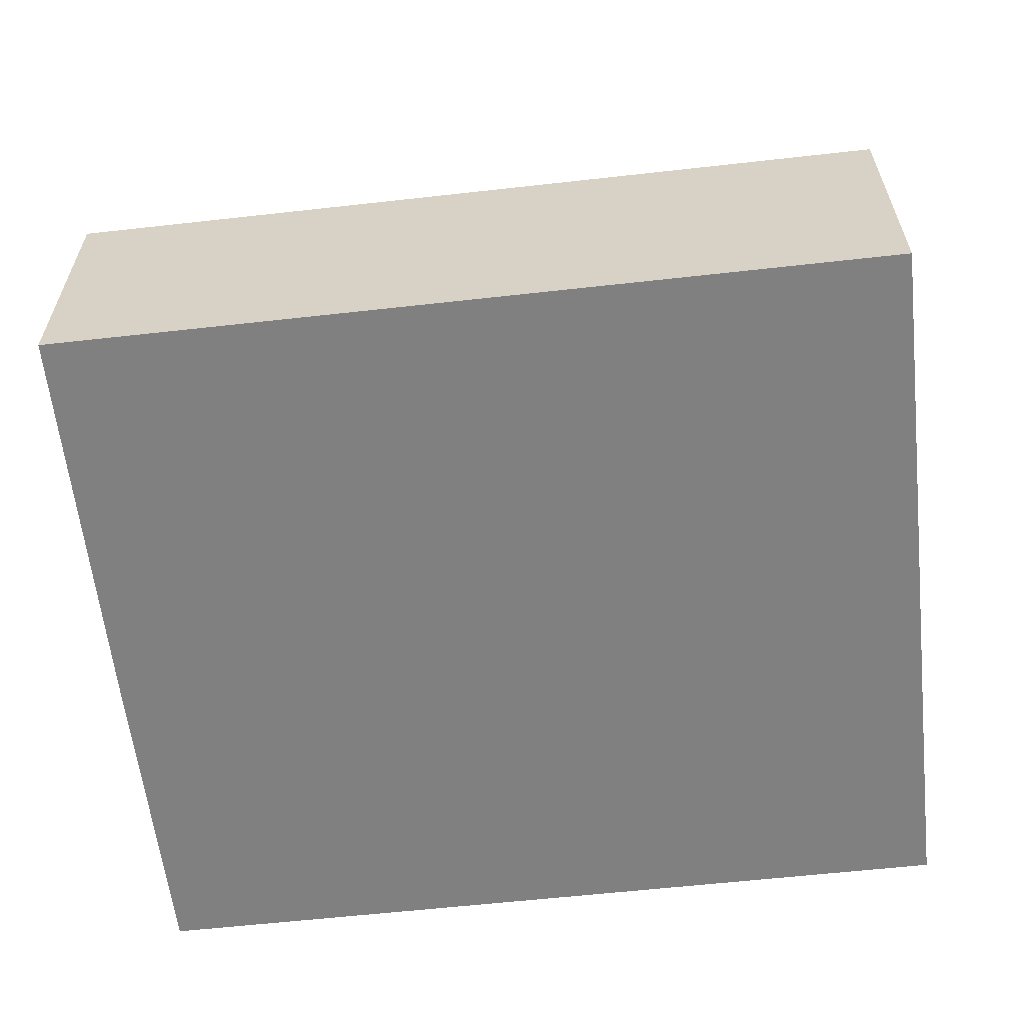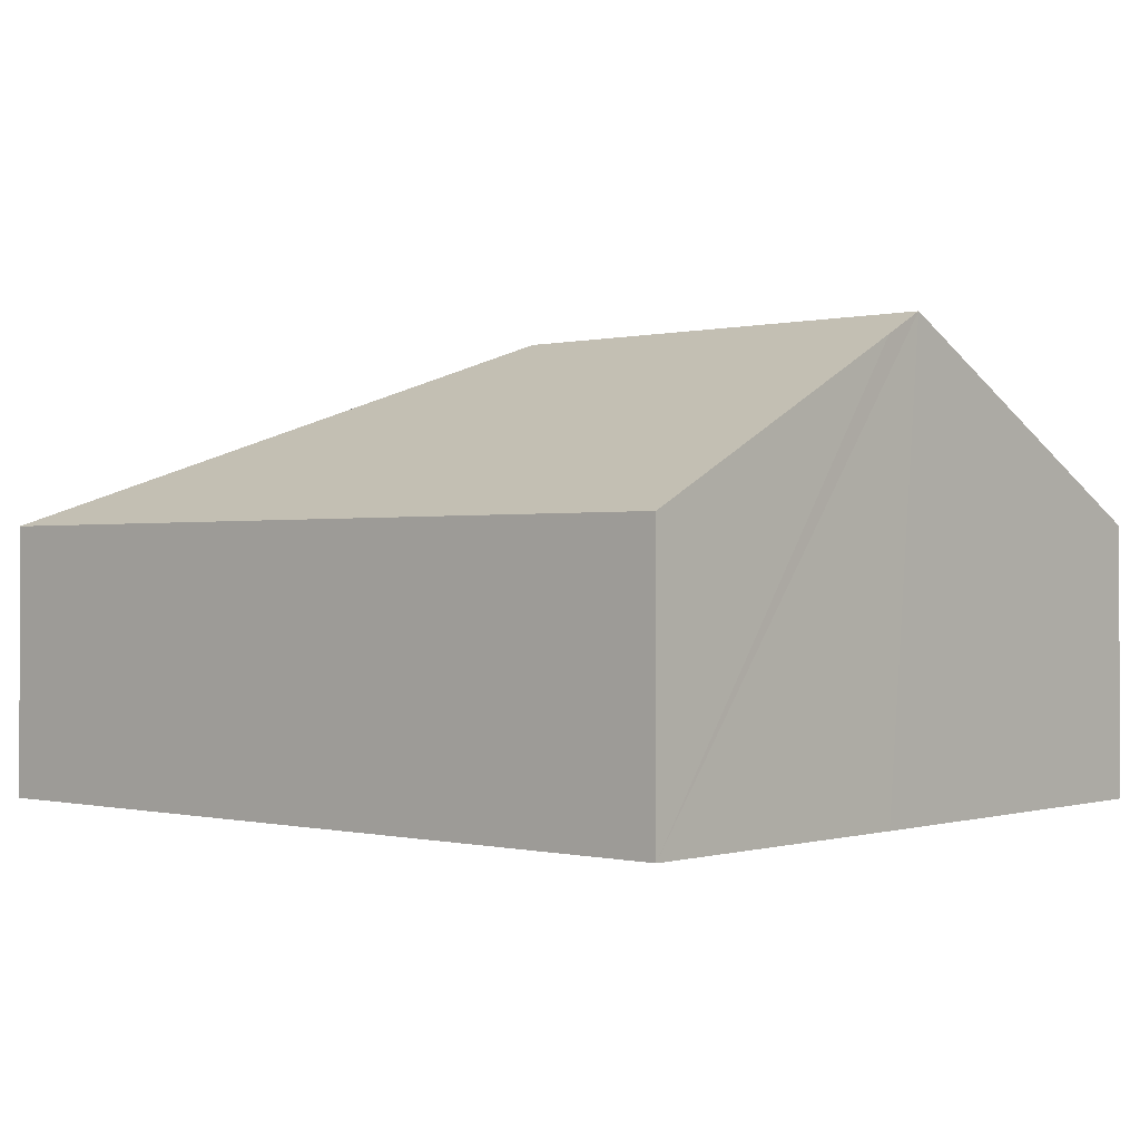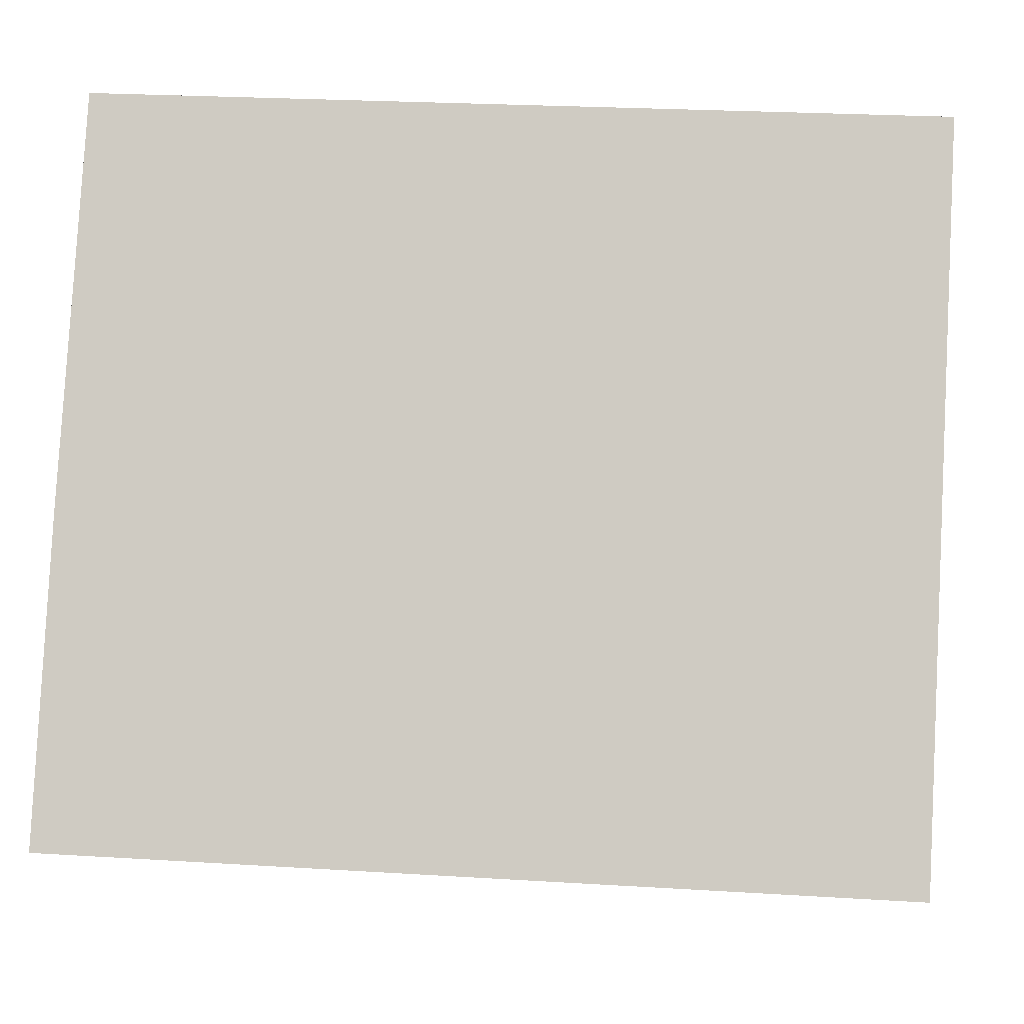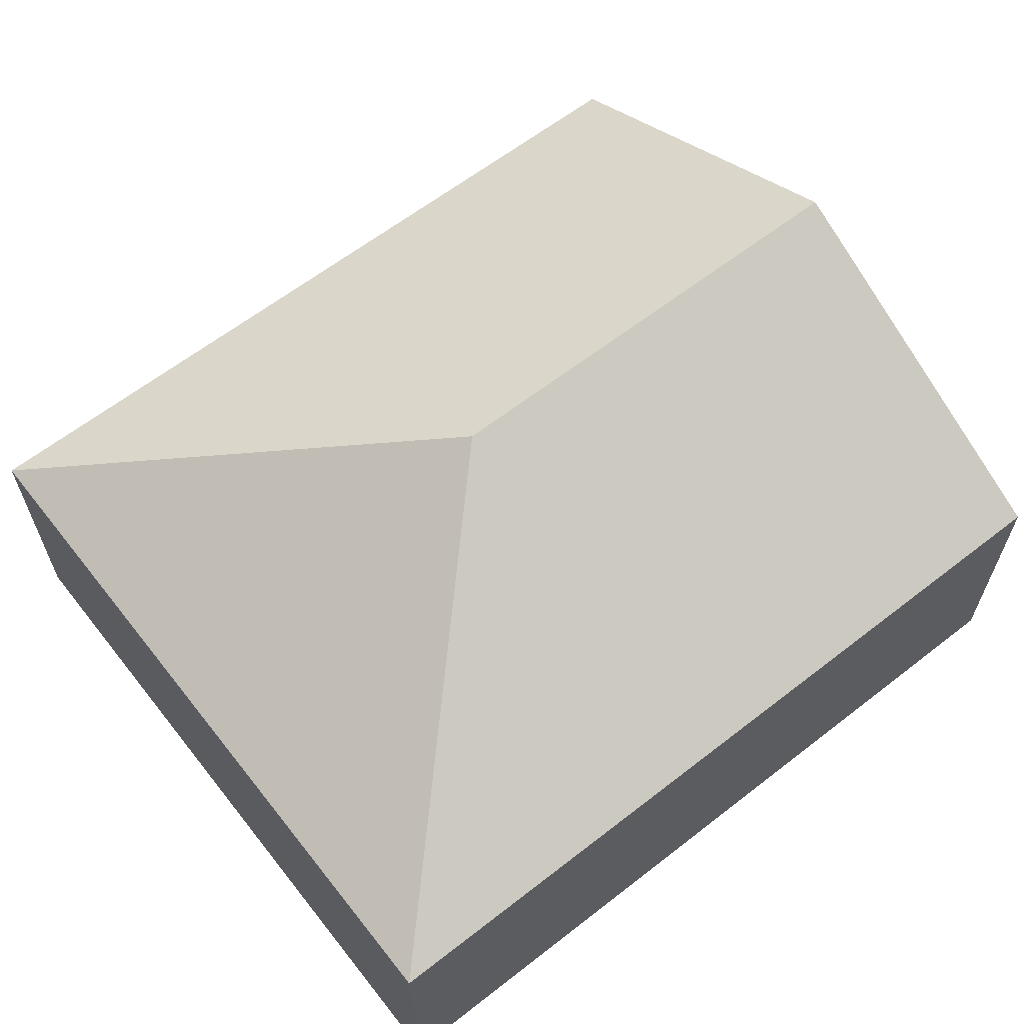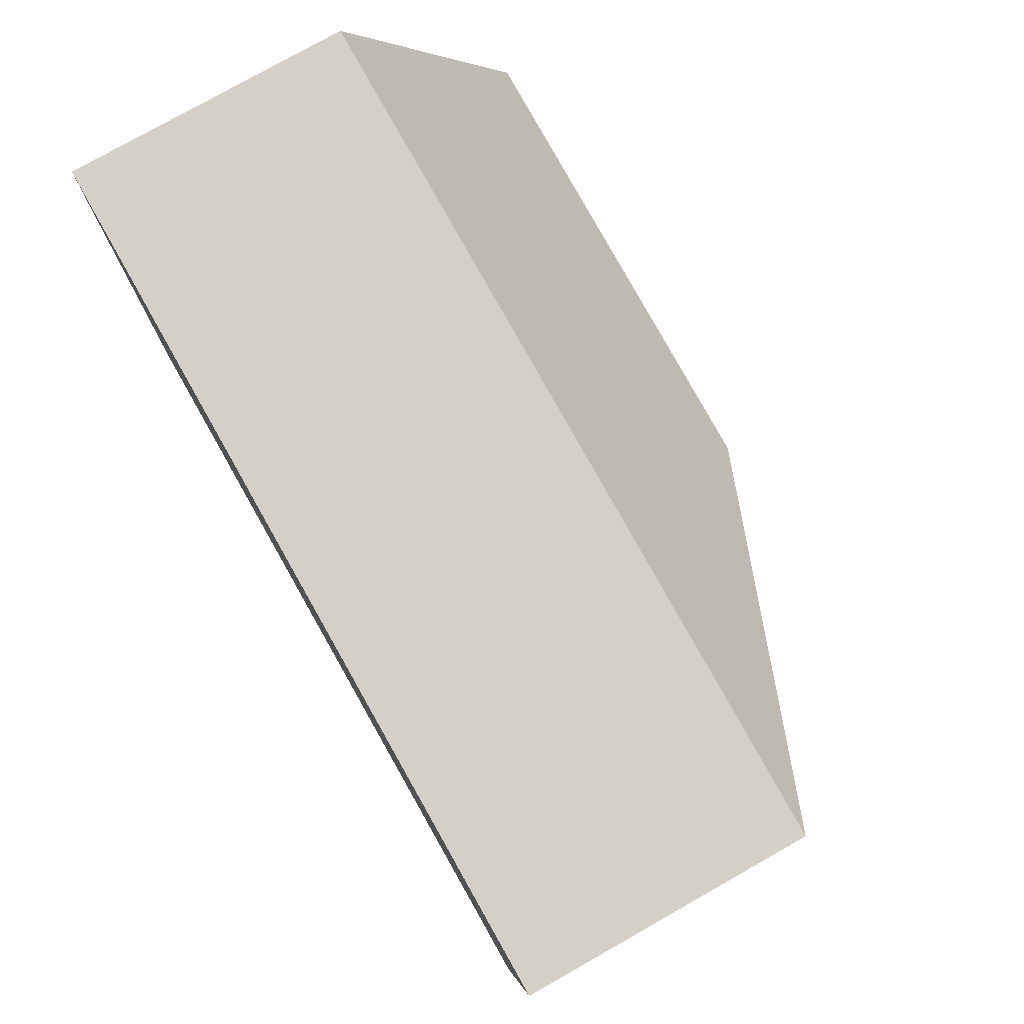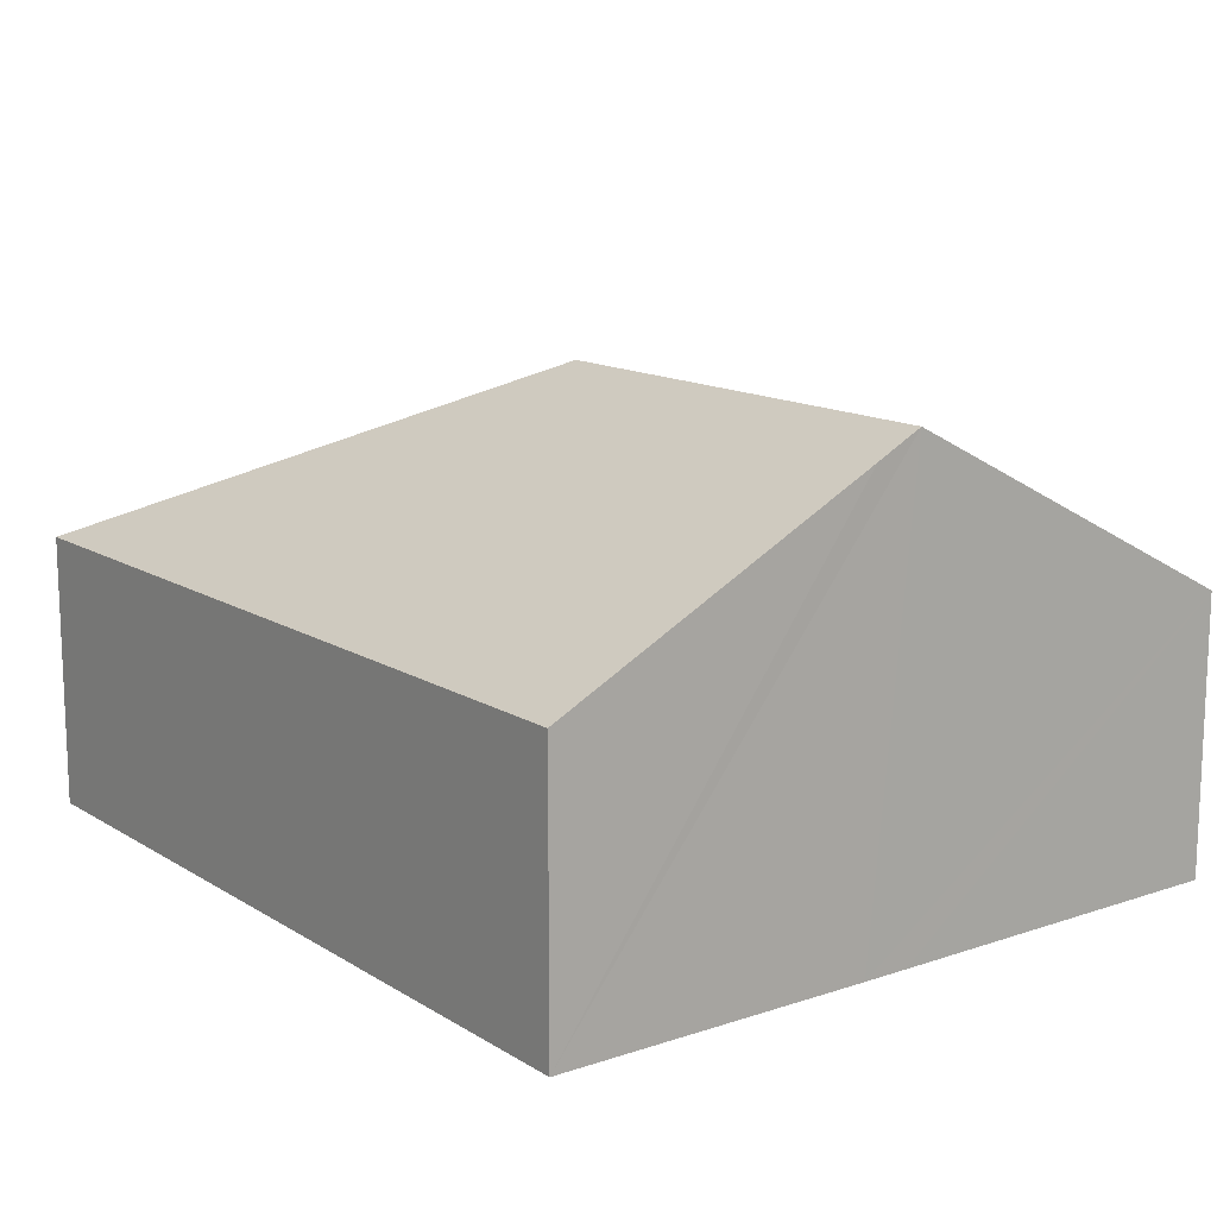
<metadata>
{"format":"obj","ext":"obj","renderer":"f3d","projection":"perspective","resolution":1024,"background":"white","views":[{"elev":-60.0,"azim":9.5,"up":"+Y"},{"elev":-0.2,"azim":-135.2,"up":"+Y"},{"elev":-6.6,"azim":4.5,"up":"+Z"},{"elev":62.7,"azim":144.7,"up":"+Y"},{"elev":78.1,"azim":60.5,"up":"+Z"},{"elev":13.6,"azim":-123.7,"up":"+Y"}]}
</metadata>
<code>
v  3.419 3.224 2.396
v  0.295 1.92 5.128
v  6.116 1.921 4.828
v  0.136 3.224 2.564
v  5.852 1.921 -0.301
v  0.116 3.058 2.238
v  0 1.921 1.176e-16
v  0 0 0
v  0.116 -1.37e-16 2.238
v  0.136 -1.57e-16 2.564
v  0.295 -3.14e-16 5.128
v  6.116 -2.956e-16 4.828
v  5.852 1.843e-17 -0.301
g defaultobject
f 1 2 3
f 2 1 4
f 1 3 5
f 6 5 7
f 5 6 1
f 1 6 4
f 8 6 7
f 6 8 4
f 4 8 9
f 4 9 2
f 2 9 10
f 2 10 11
f 2 12 3
f 12 2 11
f 12 5 3
f 5 12 13
f 13 7 5
f 7 13 8
f 11 13 12
f 13 11 10
f 13 10 9
f 13 9 8

</code>
